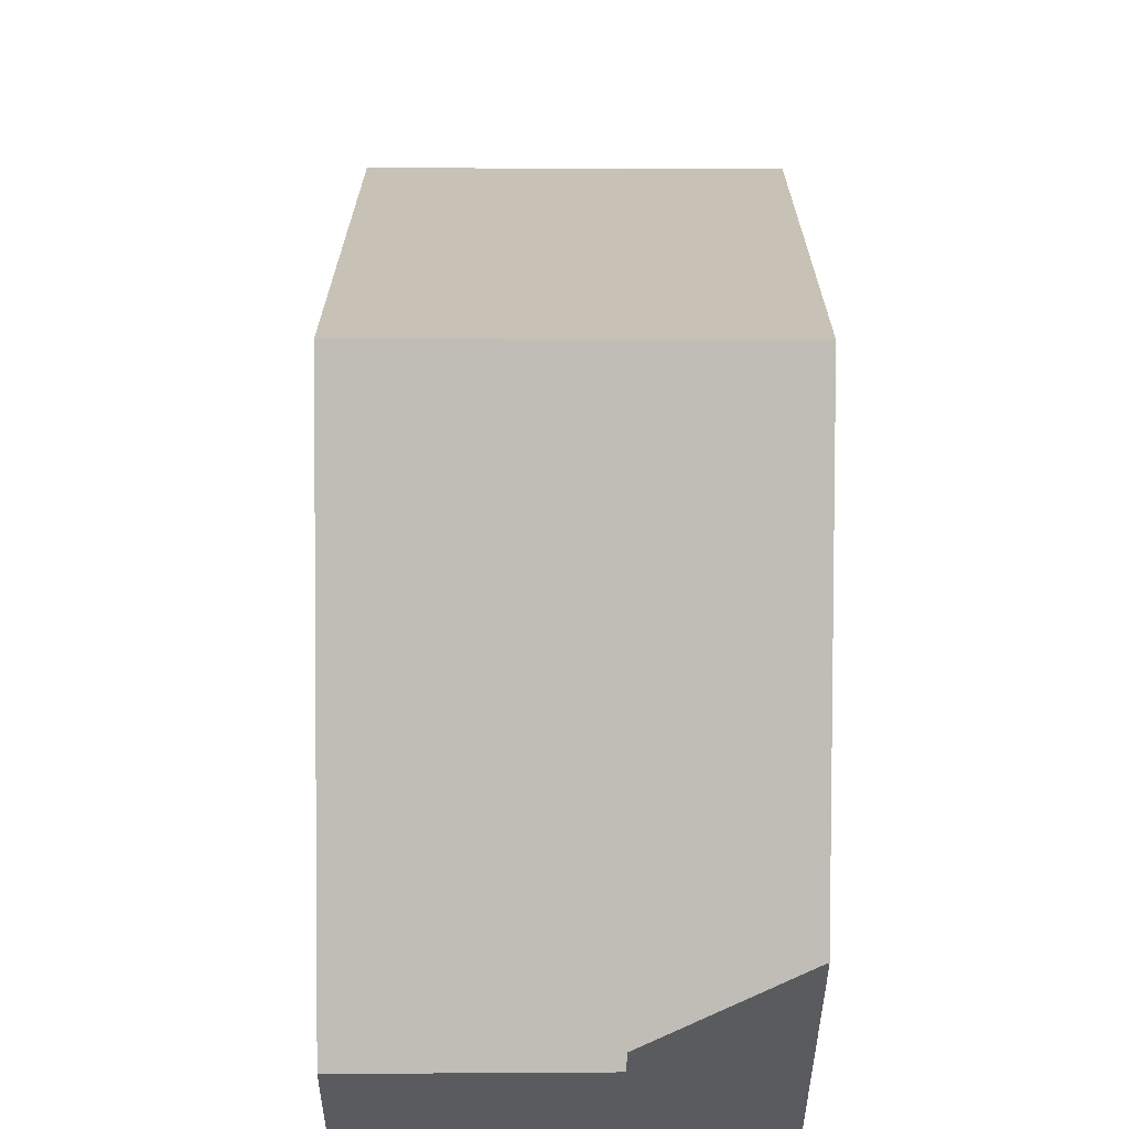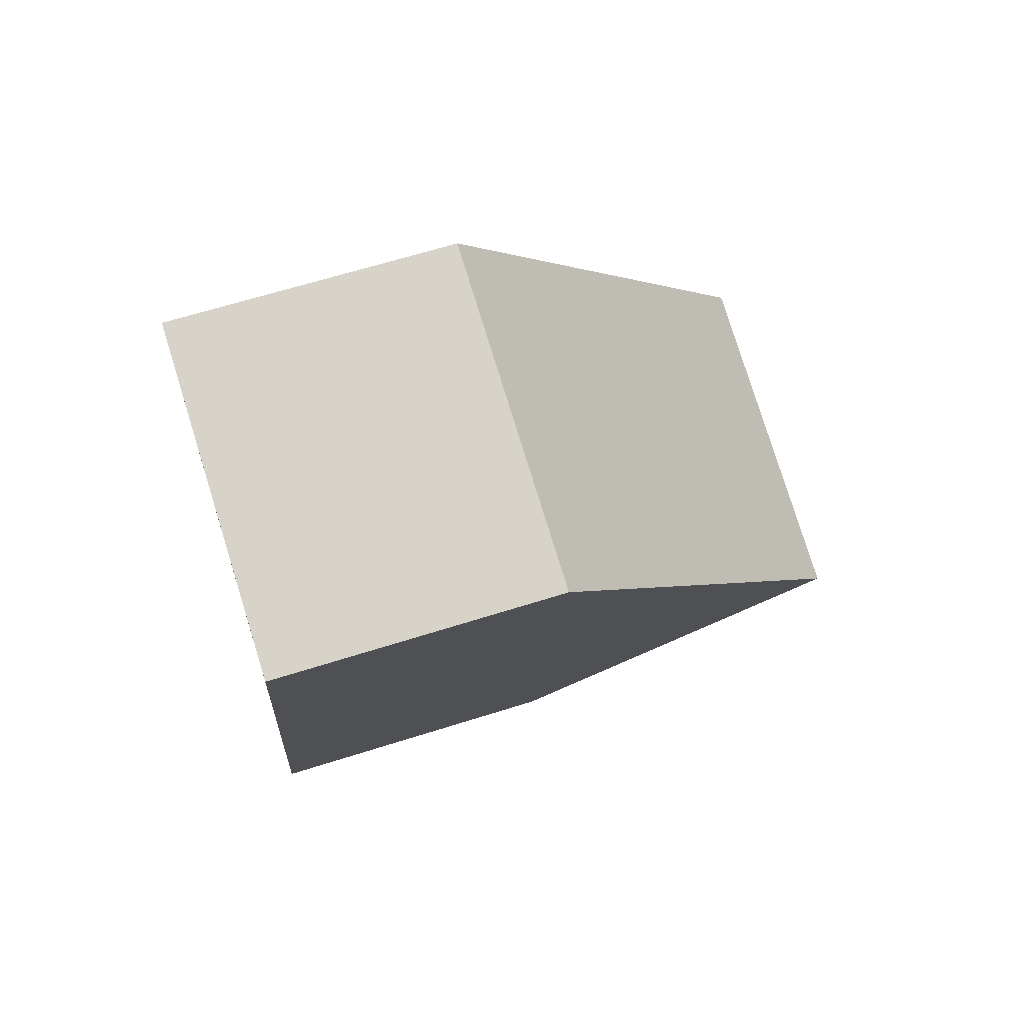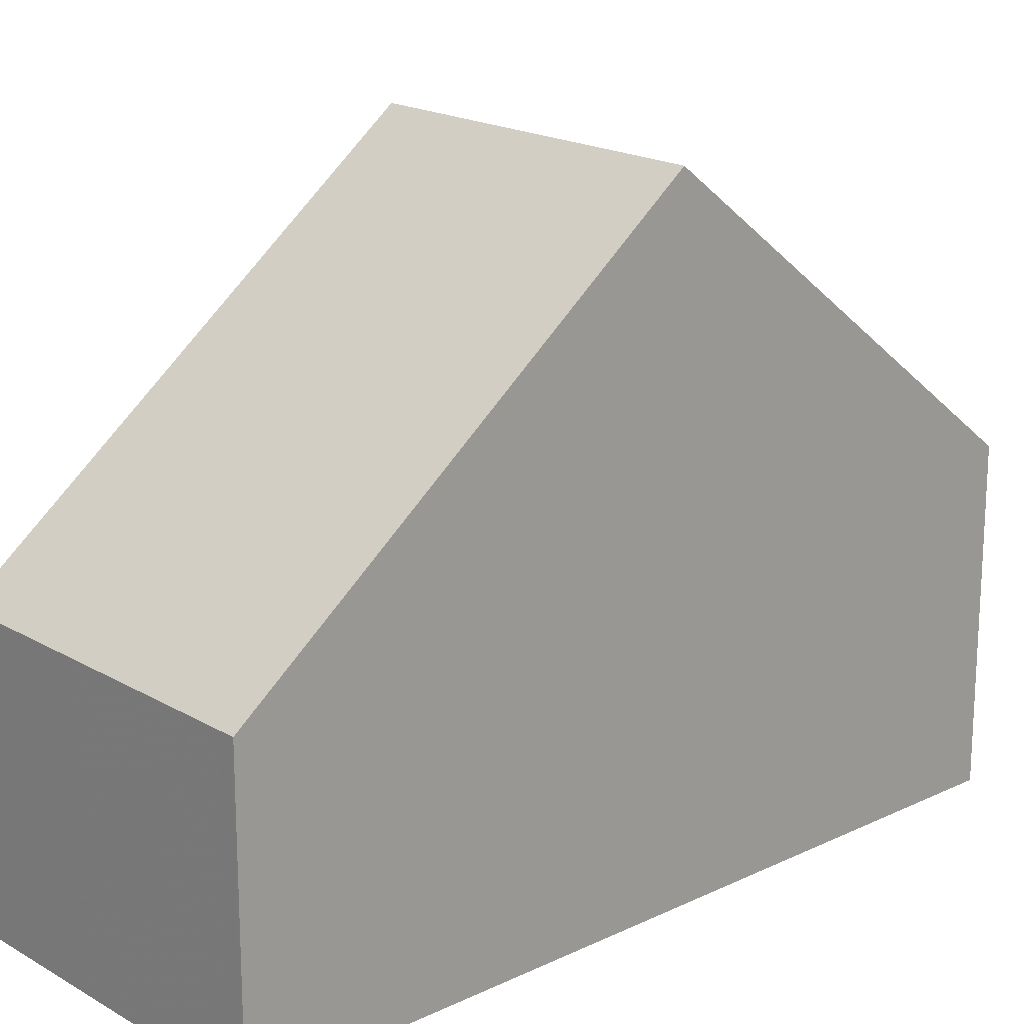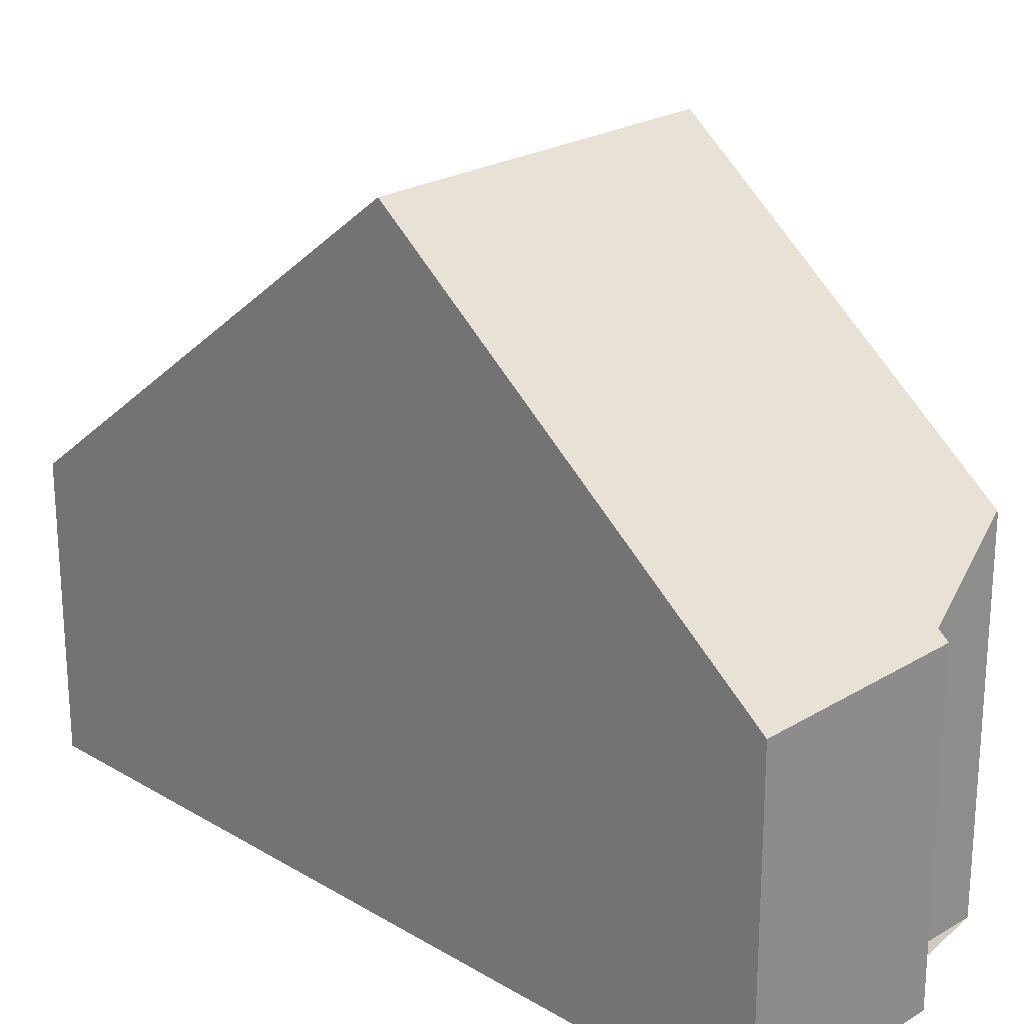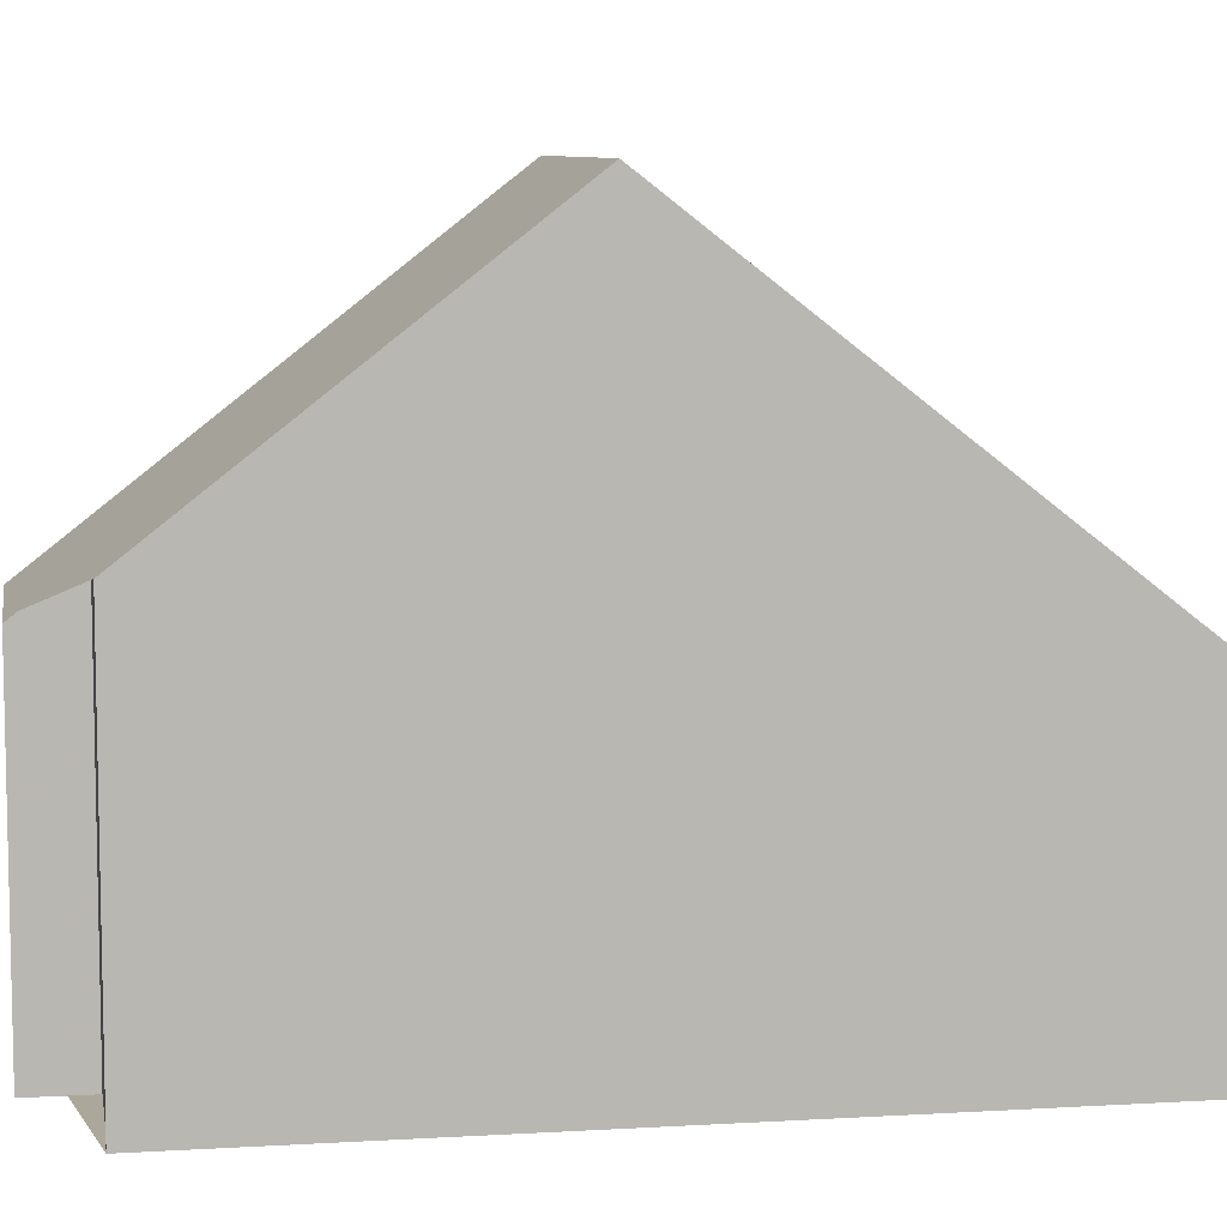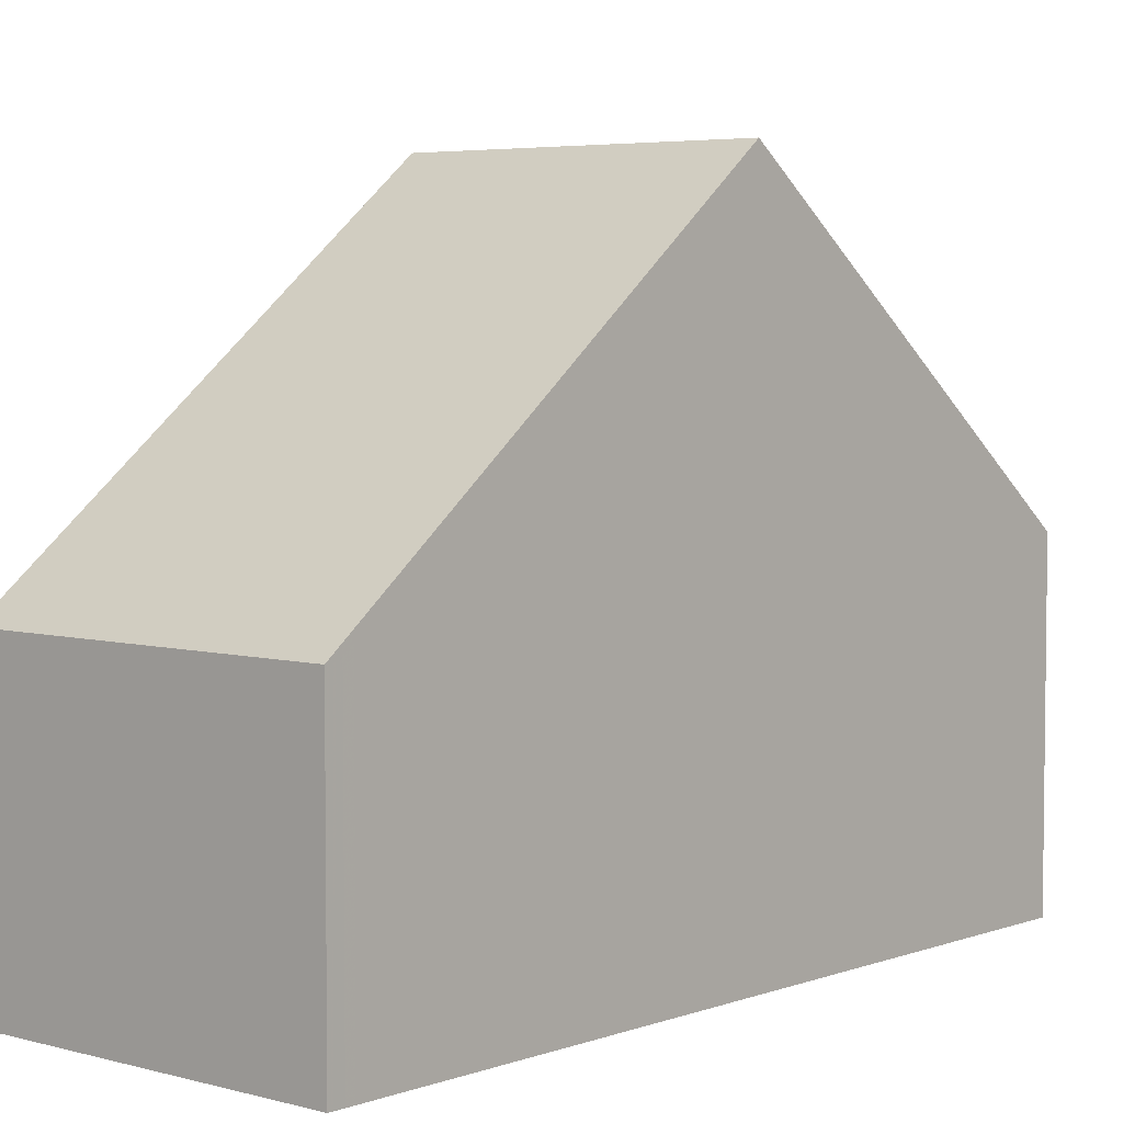
<metadata>
{"format":"obj","ext":"obj","renderer":"f3d","projection":"perspective","resolution":1024,"background":"white","views":[{"elev":56.9,"azim":14.2,"up":"+Z"},{"elev":63.9,"azim":-107.8,"up":"+Y"},{"elev":18.8,"azim":-118.2,"up":"+Z"},{"elev":23.5,"azim":-30.9,"up":"+Z"},{"elev":8.1,"azim":94.6,"up":"+Z"},{"elev":4.7,"azim":-124.8,"up":"+Z"}]}
</metadata>
<code>
v -1564 -2504 5.027
v -1567 -2504 5.006
v -1562 -2502 5.747
v -1564 -2502 5.749
v -1564 -2503 5.738
v -1564 -2503 5.756
v -1570 -2492 4.425
v -1565 -2490 4.423
v -1563 -2497 9.776
v -1569 -2498 9.771
v -1562 -2502 5.747
v -1563 -2497 9.776
v -1569 -2498 9.771
v -1568 -2498 9.771
v -1569 -2498 9.771
v -1563 -2497 9.776
v -1563 -2497 9.776
v -1565 -2490 4.423
v -1565 -2491 4.616
v -1565 -2491 4.616
v -1570 -2492 4.618
v -1567 -2504 5.006
v -1569 -2498 9.771
v -1570 -2492 4.618
v -1570 -2492 4.425
v -1565 -2491 4.737
v -1565 -2491 4.737
v -1570 -2492 4.738
v -1570 -2492 4.738
v -1567 -2504 5.008
v -1568 -2498 9.771
v -1570 -2492 4.738
v -1570 -2492 4.618
v -1570 -2492 4.425
v -1562 -2502 5.771
v -1562 -2502 5.77
v -1567 -2503 5.735
v -1567 -2503 5.735
v -1567 -2503 5.737
v -1565 -2498 9.774
v -1564 -2503 5.756
v -1565 -2498 9.774
v -1567 -2491 4.737
v -1567 -2491 4.424
v -1567 -2491 4.617
v -1564 -2504 5.027
v -1567 -2504 5.128
v -1567 -2504 5.128
v -1567 -2504 5.129
v -1564 -2503 5.135
v -1564 -2503 5.135
v -1564 -2504 5.027
v -1564 -2504 5.027
v -1564 -2504 0
v -1564 -2504 0
v -1567 -2504 5.128
v -1567 -2504 5.006
v -1567 -2504 0
v -1567 -2504 0
v -1562 -2502 5.747
v -1562 -2502 5.747
v -1562 -2502 0
v -1562 -2502 -8.882e-16
v -1564 -2503 5.738
v -1564 -2502 5.749
v -1564 -2502 0
v -1564 -2503 8.882e-16
v -1564 -2503 5.756
v -1564 -2503 5.738
v -1564 -2503 8.882e-16
v -1564 -2503 0
v -1564 -2503 5.135
v -1564 -2503 5.756
v -1564 -2503 0
v -1564 -2503 0
v -1570 -2492 4.425
v -1570 -2492 4.425
v -1570 -2492 0
v -1570 -2492 0
v -1565 -2491 4.616
v -1565 -2490 4.423
v -1565 -2490 0
v -1565 -2491 -8.882e-16
v -1562 -2502 5.771
v -1563 -2497 9.776
v -1563 -2497 0
v -1562 -2502 0
v -1564 -2502 5.749
v -1562 -2502 5.747
v -1562 -2502 -8.882e-16
v -1564 -2502 0
v -1570 -2492 4.738
v -1569 -2498 9.771
v -1569 -2498 0
v -1570 -2492 0
v -1565 -2490 4.423
v -1565 -2490 4.423
v -1565 -2490 0
v -1565 -2490 0
v -1565 -2491 4.737
v -1565 -2491 4.616
v -1565 -2491 -8.882e-16
v -1565 -2491 0
v -1570 -2492 4.425
v -1570 -2492 4.618
v -1570 -2492 0
v -1570 -2492 0
v -1567 -2504 5.006
v -1567 -2504 5.006
v -1567 -2504 0
v -1567 -2504 0
v -1570 -2492 4.425
v -1570 -2492 4.425
v -1570 -2492 0
v -1570 -2492 0
v -1563 -2497 9.776
v -1565 -2491 4.737
v -1565 -2491 0
v -1563 -2497 0
v -1570 -2492 4.618
v -1570 -2492 4.738
v -1570 -2492 0
v -1570 -2492 0
v -1567 -2504 5.006
v -1567 -2504 5.008
v -1567 -2504 0
v -1567 -2504 0
v -1567 -2491 4.424
v -1570 -2492 4.425
v -1570 -2492 0
v -1567 -2491 0
v -1562 -2502 5.747
v -1562 -2502 5.771
v -1562 -2502 0
v -1562 -2502 0
v -1569 -2498 9.771
v -1567 -2503 5.735
v -1567 -2503 8.882e-16
v -1569 -2498 0
v -1565 -2490 4.423
v -1567 -2491 4.424
v -1567 -2491 0
v -1565 -2490 0
v -1567 -2504 5.008
v -1564 -2504 5.027
v -1564 -2504 0
v -1567 -2504 0
v -1567 -2503 5.735
v -1567 -2504 5.128
v -1567 -2504 0
v -1567 -2503 8.882e-16
v -1564 -2504 5.027
v -1564 -2503 5.135
v -1564 -2503 0
v -1564 -2504 0
v -1564 -2504 0
v -1567 -2504 0
v -1570 -2492 0
v -1565 -2490 0
v -1562 -2502 0
v -1564 -2502 0
v -1564 -2503 0
v -1564 -2503 0
f 36 12 9 35
f 38 10 13 37
f 27 16 17 26
f 29 23 15 28
f 19 18 8 20
f 24 21 7 25
f 41 39 14 40
f 42 31 32 43
f 45 33 34 44
f 26 19 20 27
f 28 21 24 29
f 43 32 33 45
f 37 13 14 39
f 31 23 29 32
f 33 24 25 34
f 32 29 24 33
f 35 3 11 36
f 48 22 2 47
f 50 46 30 49
f 49 30 22 48
f 40 12 36 41
f 43 26 17 42
f 44 18 19 45
f 45 19 26 43
f 51 1 46 50
f 47 38 37 48
f 49 39 41 50
f 48 37 39 49
f 50 41 36 11 4 5 6 51
f 53 54 55 52
f 57 58 59 56
f 61 62 63 60
f 65 66 67 64
f 69 70 71 68
f 73 74 75 72
f 77 78 79 76
f 81 82 83 80
f 85 86 87 84
f 89 90 91 88
f 93 94 95 92
f 97 98 99 96
f 101 102 103 100
f 105 106 107 104
f 109 110 111 108
f 113 114 115 112
f 117 118 119 116
f 121 122 123 120
f 125 126 127 124
f 129 130 131 128
f 133 134 135 132
f 137 138 139 136
f 141 142 143 140
f 145 146 147 144
f 149 150 151 148
f 153 154 155 152
f 157 158 159 160 161 162 163 156

</code>
